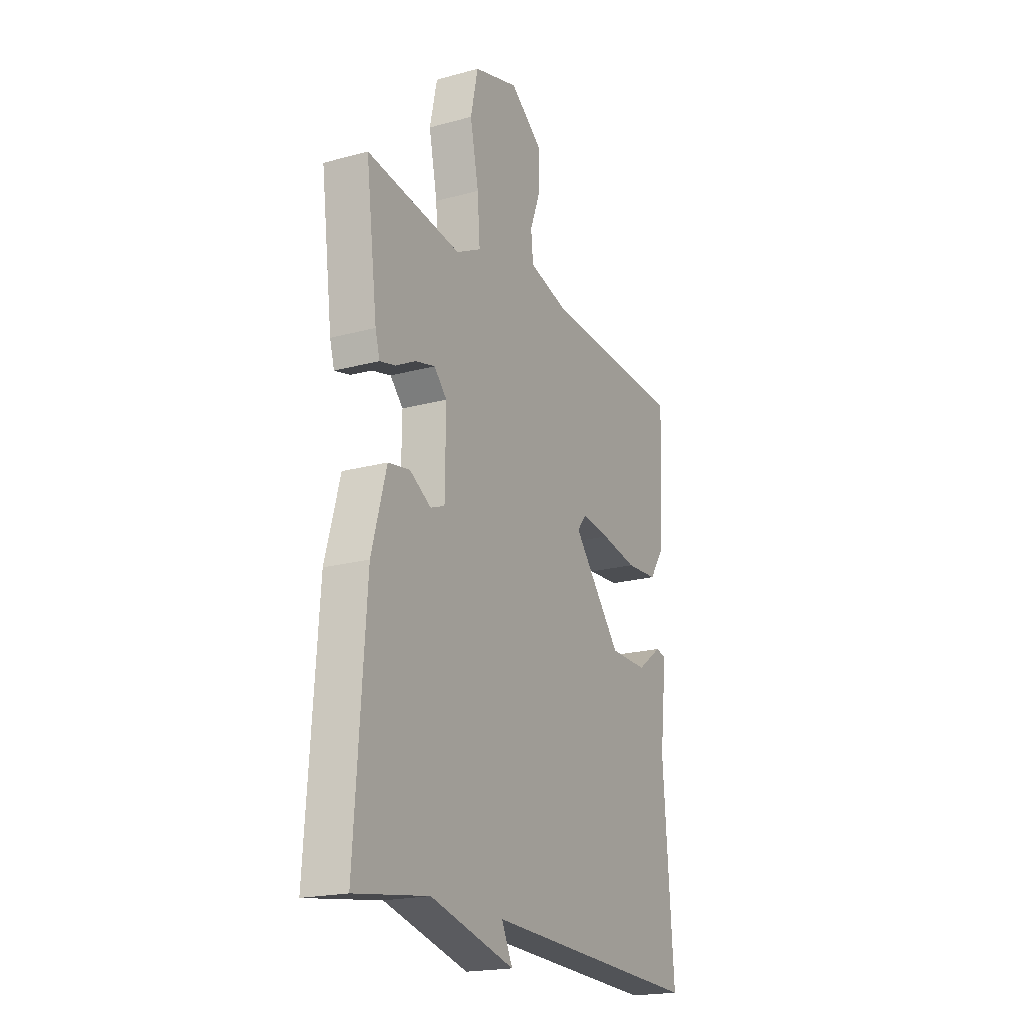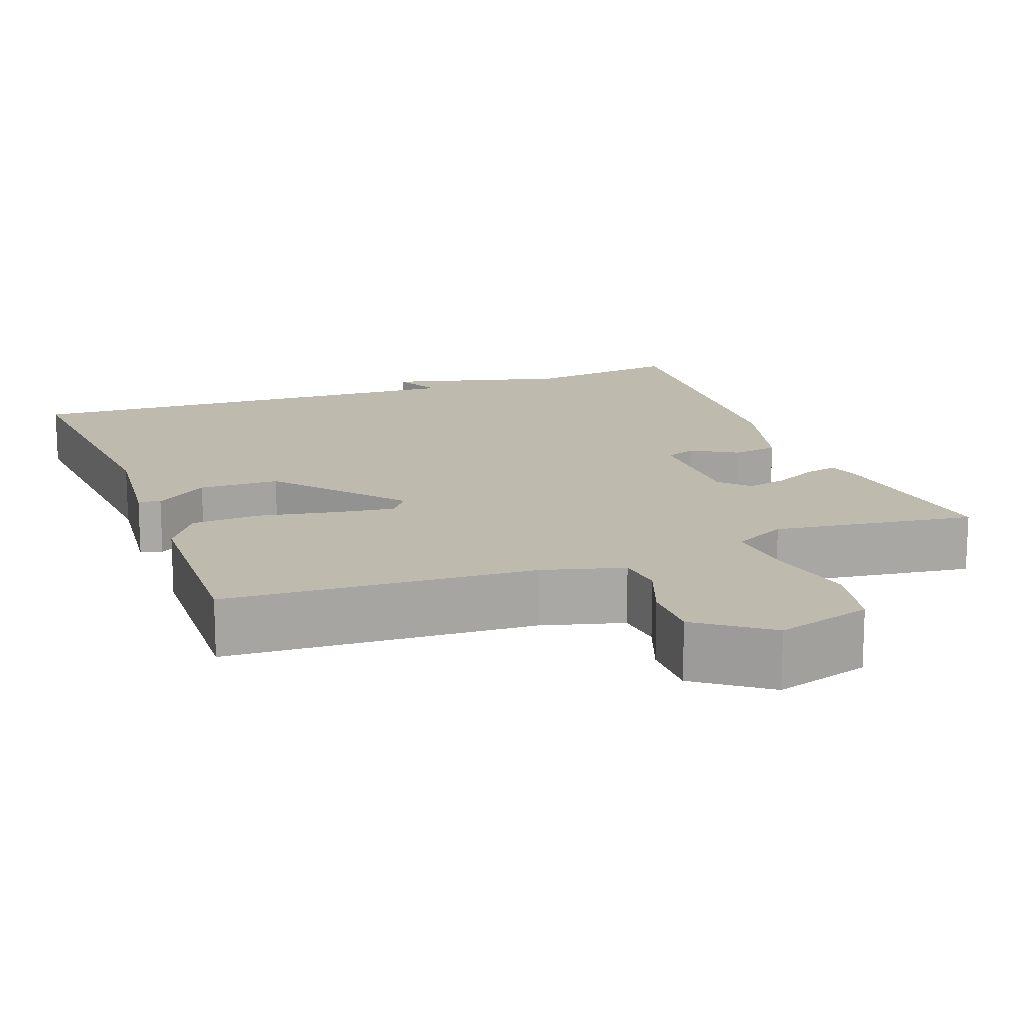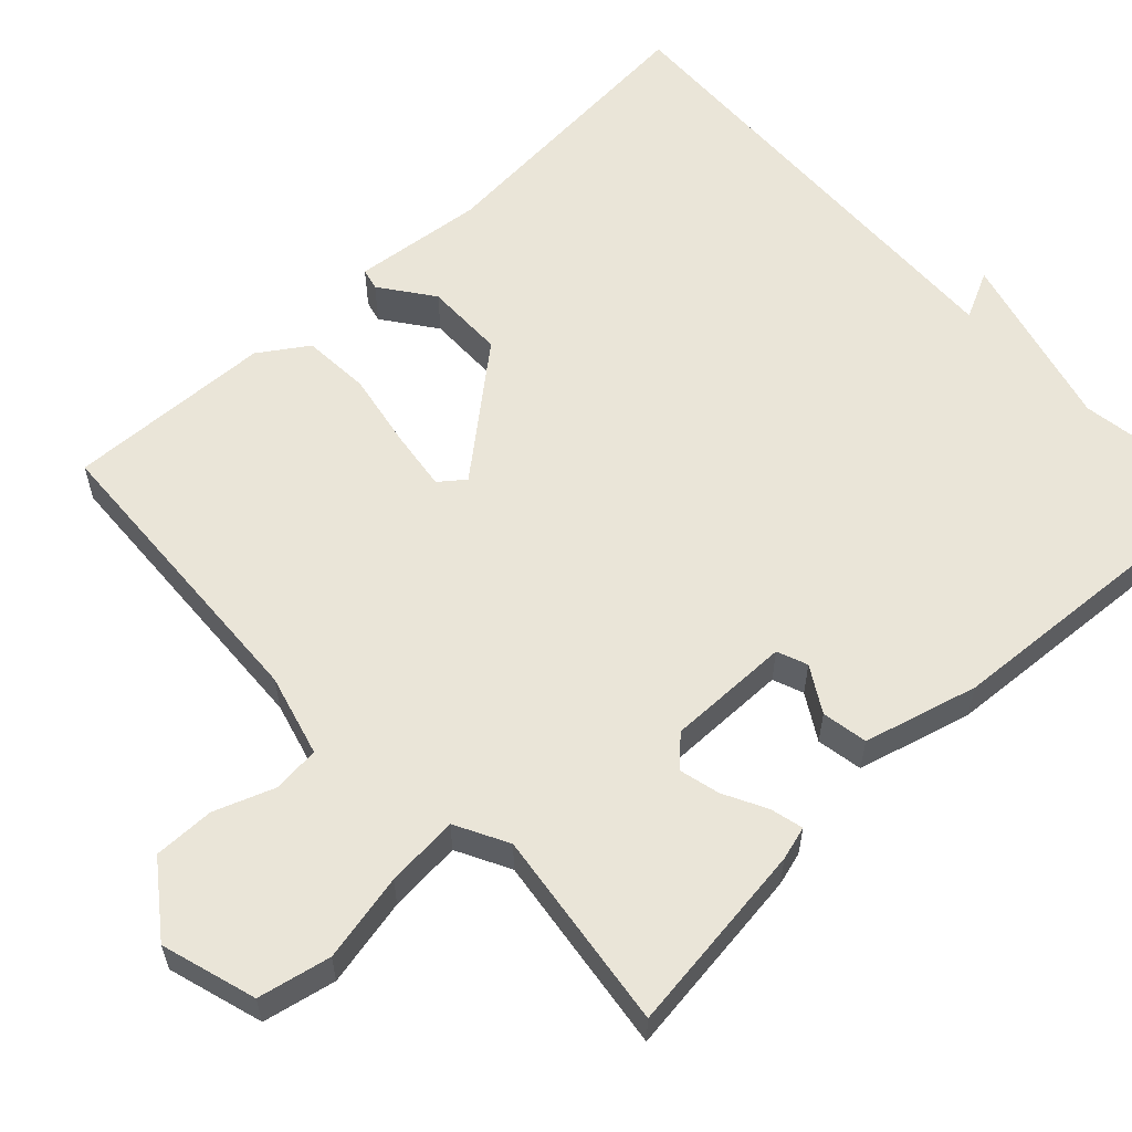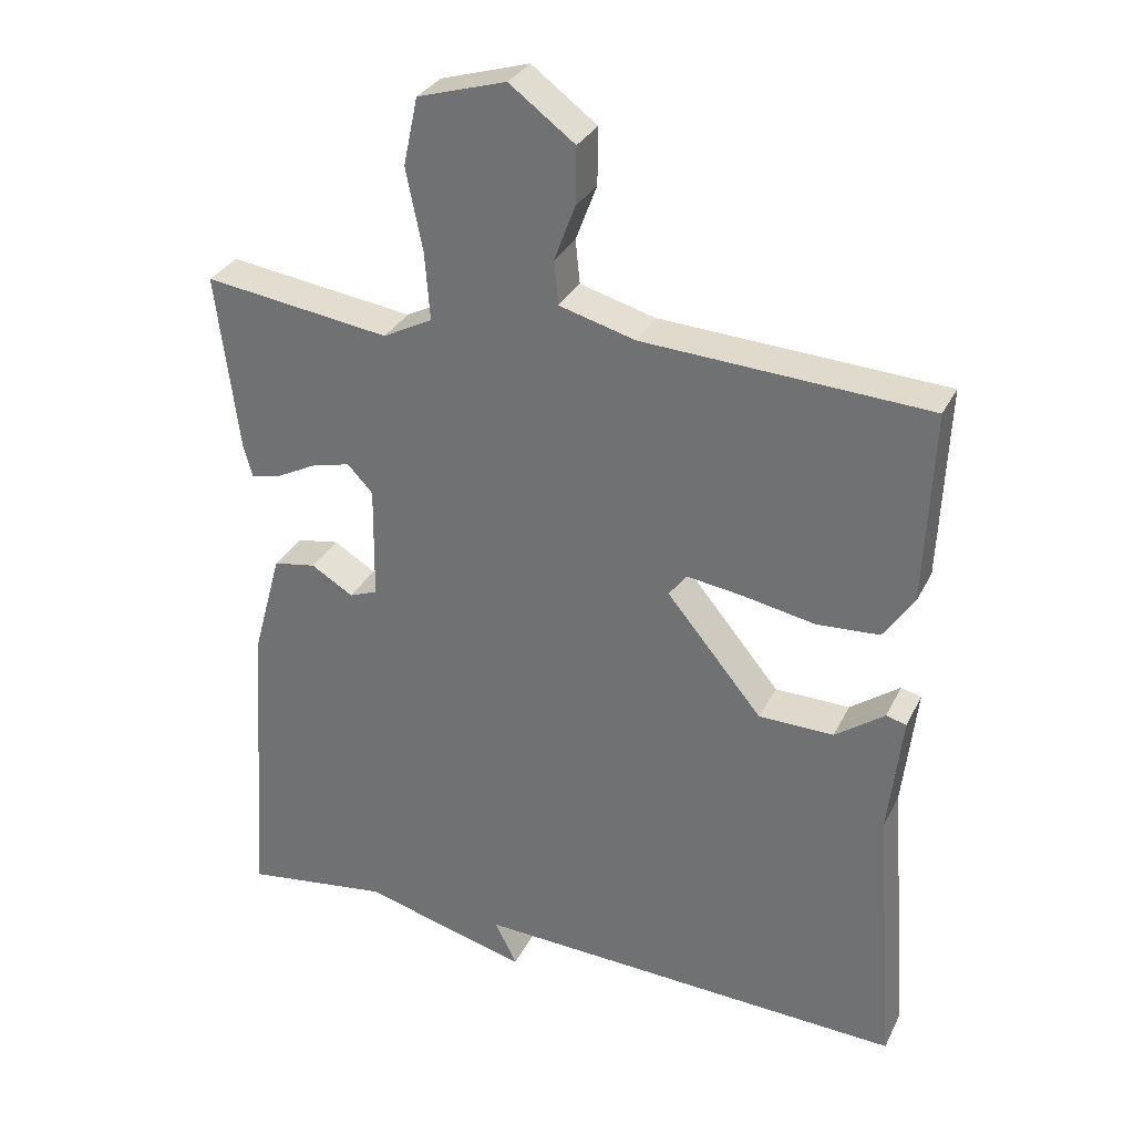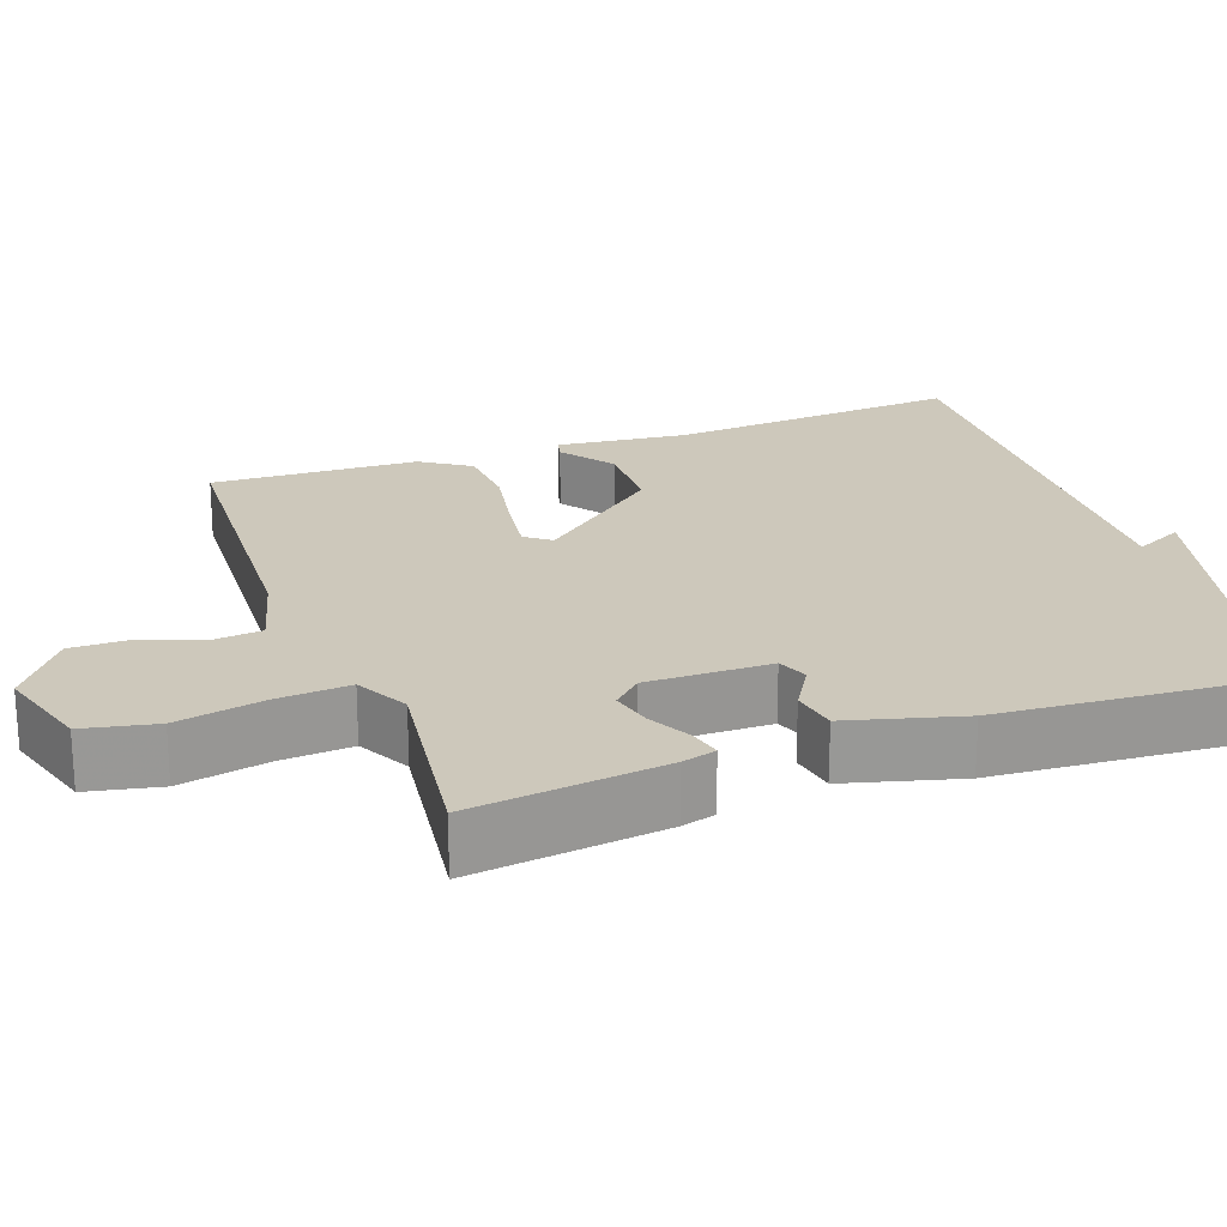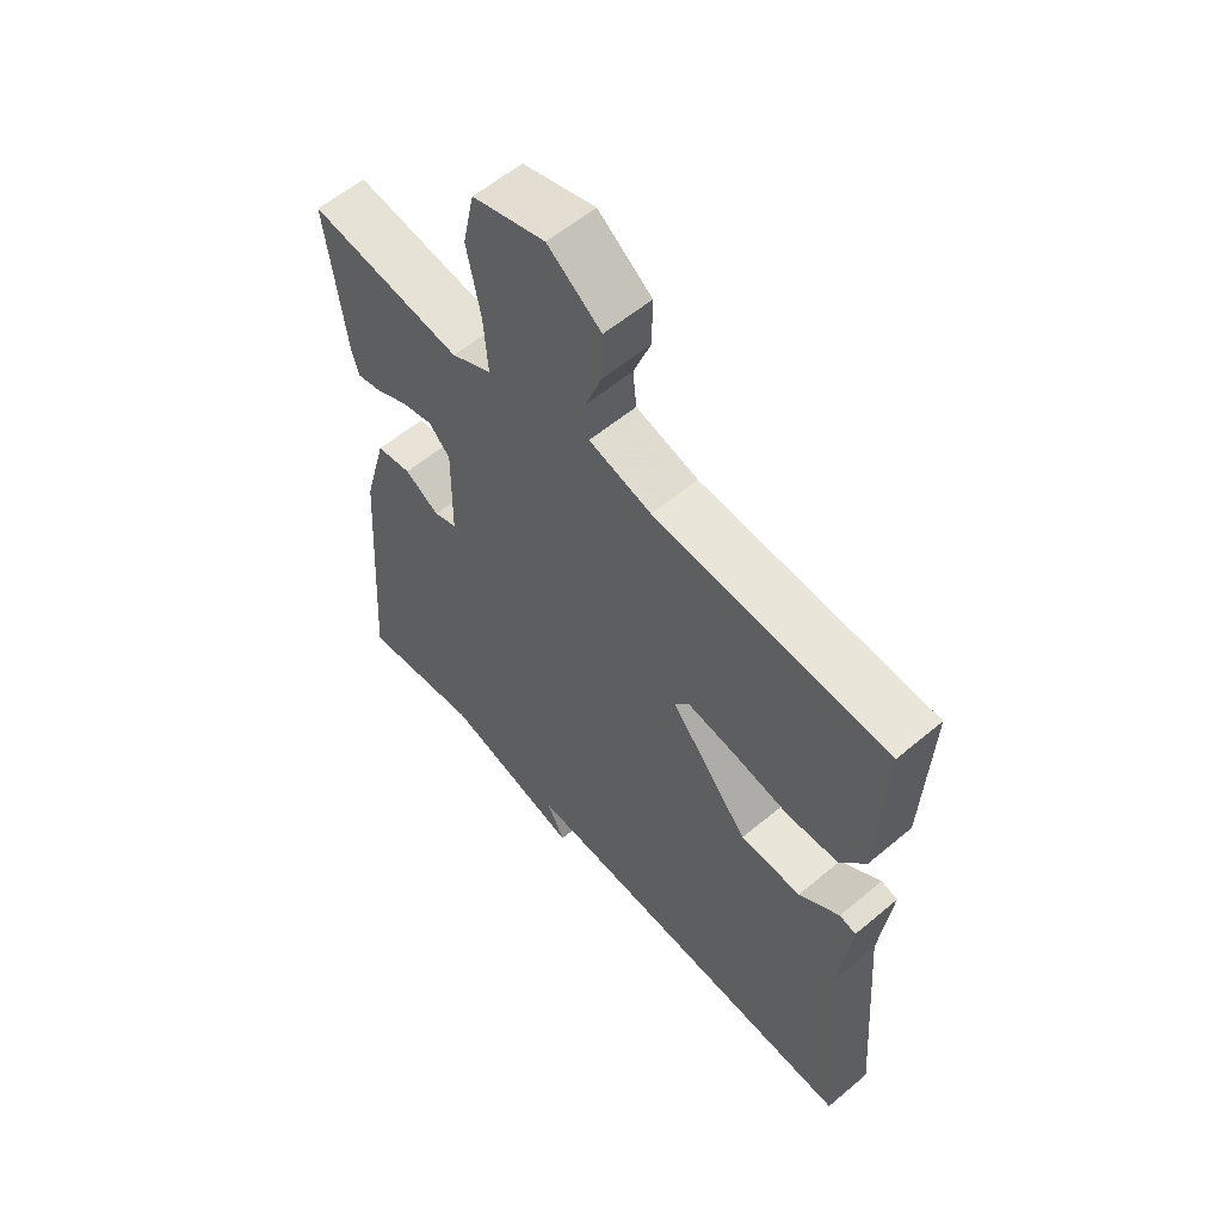
<metadata>
{"format":"obj","ext":"obj","renderer":"f3d","projection":"perspective","resolution":1024,"background":"white","views":[{"elev":-19.8,"azim":116.8,"up":"+Z"},{"elev":15.5,"azim":-20.7,"up":"+Y"},{"elev":58.8,"azim":46.5,"up":"+Y"},{"elev":31.1,"azim":-157.2,"up":"+Z"},{"elev":21.9,"azim":69.8,"up":"+Y"},{"elev":58.2,"azim":-130.9,"up":"+Z"}]}
</metadata>
<code>
v 0.5 0.07 -0.5
v 0.299 0.07 -0.472
v 0.069 0.07 -0.534
v 0.099 0.07 -0.472
v -0.5 0.07 -0.5
v -0.471 0.07 -0.122
v -0.49 0.07 0.046
v -0.462 0.07 0.053
v -0.394 0.07 0.004
v -0.291 0.07 0.006
v -0.159 0.07 0.166
v -0.184 0.07 0.198
v -0.261 0.07 0.187
v -0.36 0.07 0.168
v -0.447 0.07 0.173
v -0.489 0.07 0.235
v -0.5 0.07 0.5
v -0.108 0.07 0.523
v -0.003 0.07 0.552
v 0.003 0.07 0.612
v -0.026 0.07 0.689
v -0.027 0.07 0.767
v 0.063 0.07 0.834
v 0.185 0.07 0.798
v 0.205 0.07 0.705
v 0.182 0.07 0.592
v 0.175 0.07 0.499
v 0.243 0.07 0.464
v 0.5 0.07 0.5
v 0.469 0.07 0.252
v 0.457 0.07 0.209
v 0.415 0.07 0.219
v 0.36 0.07 0.247
v 0.307 0.07 0.26
v 0.272 0.07 0.223
v 0.274 0.07 0.065
v 0.313 0.07 0.05
v 0.371 0.07 0.085
v 0.43 0.07 0.075
v 0.47 0.07 -0.071
v 0.5 0 -0.5
v 0.299 0 -0.472
v 0.069 0 -0.534
v 0.099 0 -0.472
v -0.5 0 -0.5
v -0.471 0 -0.122
v -0.49 0 0.046
v -0.462 0 0.053
v -0.394 0 0.004
v -0.291 0 0.006
v -0.159 0 0.166
v -0.184 0 0.198
v -0.261 0 0.187
v -0.36 0 0.168
v -0.447 0 0.173
v -0.489 0 0.235
v -0.5 0 0.5
v -0.108 0 0.523
v -0.003 0 0.552
v 0.003 0 0.612
v -0.026 0 0.689
v -0.027 0 0.767
v 0.063 0 0.834
v 0.185 0 0.798
v 0.205 0 0.705
v 0.182 0 0.592
v 0.175 0 0.499
v 0.243 0 0.464
v 0.5 0 0.5
v 0.469 0 0.252
v 0.457 0 0.209
v 0.415 0 0.219
v 0.36 0 0.247
v 0.307 0 0.26
v 0.272 0 0.223
v 0.274 0 0.065
v 0.313 0 0.05
v 0.371 0 0.085
v 0.43 0 0.075
v 0.47 0 -0.071
f 40 1 2
f 39 40 2
f 38 39 2
f 37 38 2
f 36 37 2
f 31 32 33
f 30 31 33
f 29 30 33
f 28 29 33
f 27 28 33 34
f 24 25 26
f 23 24 26
f 22 23 26
f 21 22 26
f 20 21 26
f 19 20 26 27
f 27 34 35
f 19 27 35
f 18 19 35
f 16 17 18
f 15 16 18
f 14 15 18
f 13 14 18
f 6 7 8 9
f 6 9 10
f 5 6 10
f 4 5 10
f 2 3 4
f 4 10 11
f 2 4 11
f 36 2 11
f 36 11 12
f 35 36 12
f 18 35 12
f 12 13 18
f 42 41 80
f 42 80 79
f 42 79 78
f 42 78 77
f 42 77 76
f 73 72 71
f 73 71 70
f 73 70 69
f 73 69 68
f 74 73 68 67
f 66 65 64
f 66 64 63
f 66 63 62
f 66 62 61
f 66 61 60
f 67 66 60 59
f 75 74 67
f 75 67 59
f 75 59 58
f 58 57 56
f 58 56 55
f 58 55 54
f 58 54 53
f 49 48 47 46
f 50 49 46
f 50 46 45
f 50 45 44
f 44 43 42
f 51 50 44
f 51 44 42
f 51 42 76
f 52 51 76
f 52 76 75
f 52 75 58
f 58 53 52
f 1 41 42 2
f 2 42 43 3
f 3 43 44 4
f 4 44 45 5
f 5 45 46 6
f 6 46 47 7
f 7 47 48 8
f 8 48 49 9
f 9 49 50 10
f 10 50 51 11
f 11 51 52 12
f 12 52 53 13
f 13 53 54 14
f 14 54 55 15
f 15 55 56 16
f 16 56 57 17
f 17 57 58 18
f 18 58 59 19
f 19 59 60 20
f 20 60 61 21
f 21 61 62 22
f 22 62 63 23
f 23 63 64 24
f 24 64 65 25
f 25 65 66 26
f 26 66 67 27
f 27 67 68 28
f 28 68 69 29
f 29 69 70 30
f 30 70 71 31
f 31 71 72 32
f 32 72 73 33
f 33 73 74 34
f 34 74 75 35
f 35 75 76 36
f 36 76 77 37
f 37 77 78 38
f 38 78 79 39
f 39 79 80 40
f 40 80 41 1

</code>
